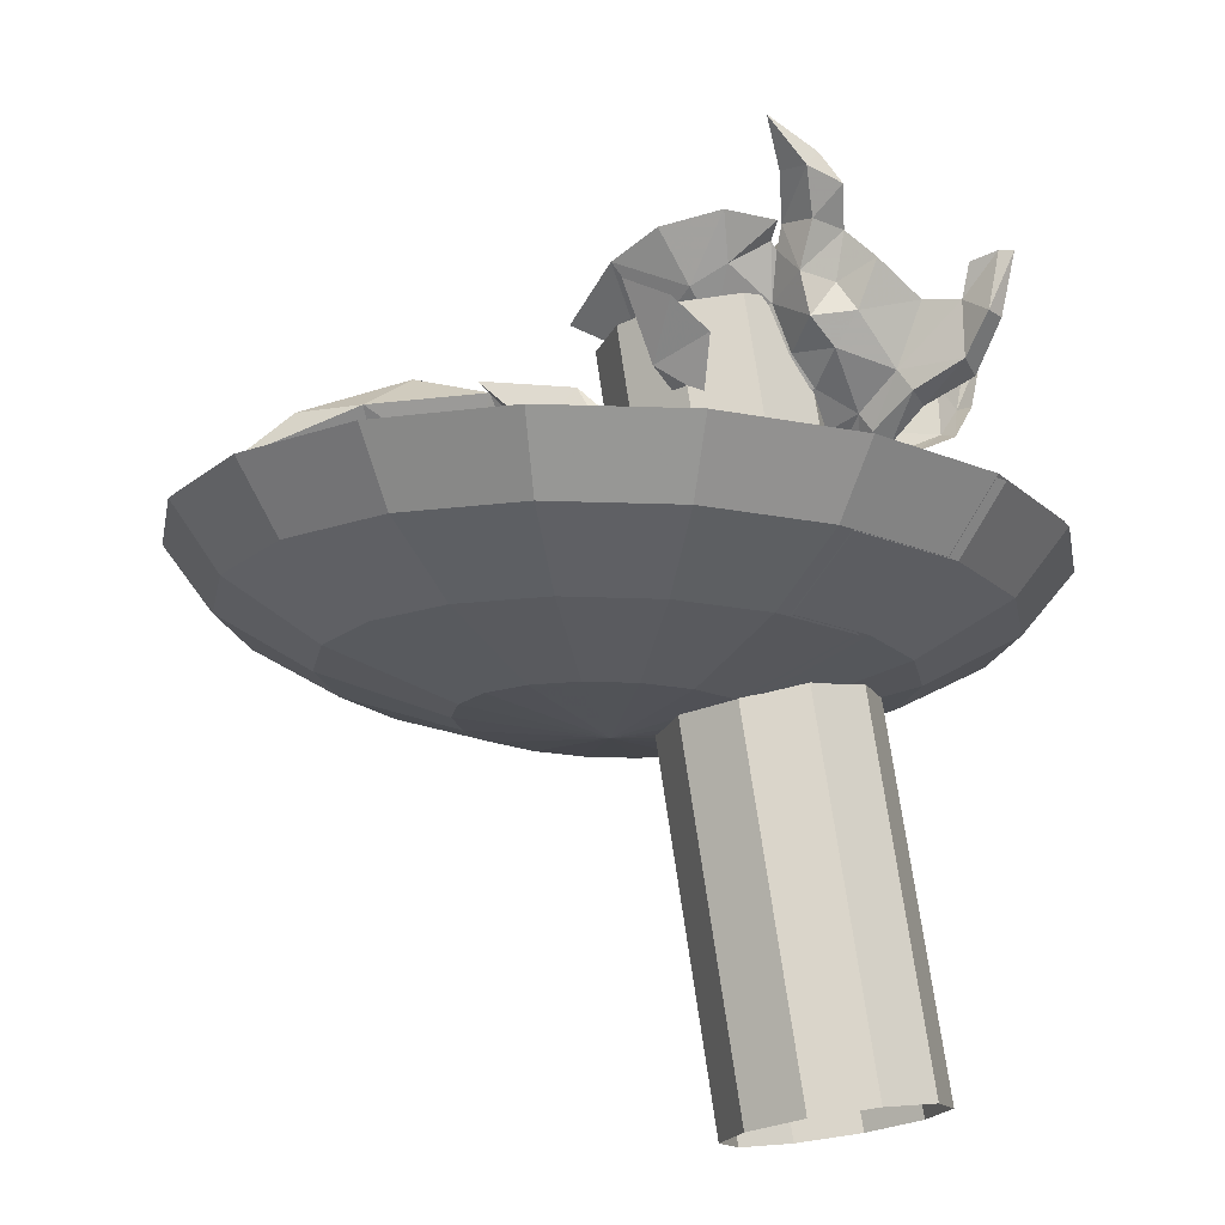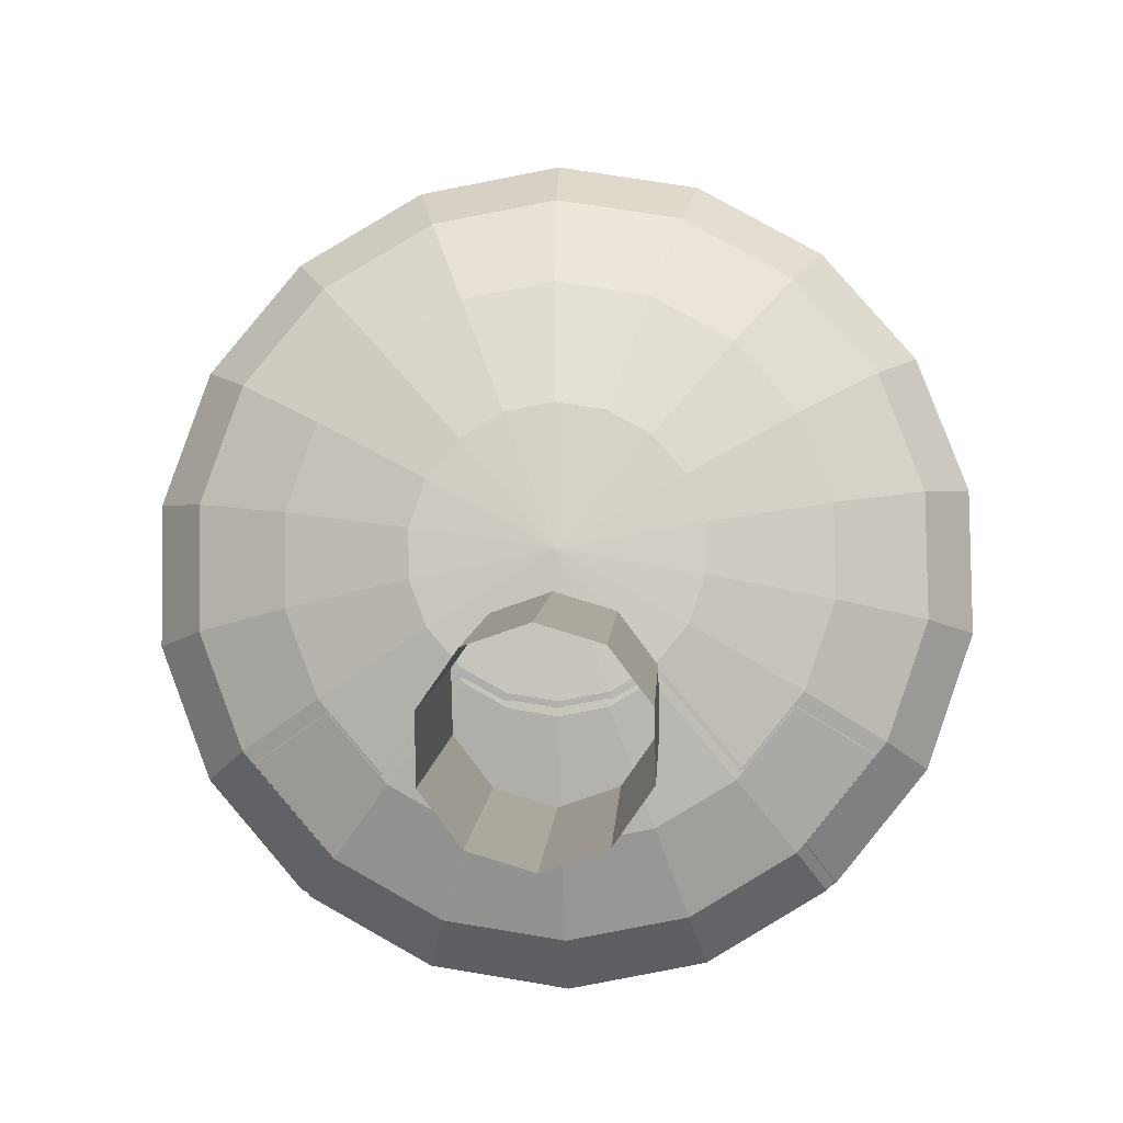
<metadata>
{"format":"obj","ext":"obj","renderer":"f3d","projection":"perspective","resolution":1024,"background":"white","views":[{"elev":74.2,"azim":106.6,"up":"+Y"},{"elev":-21.7,"azim":92.7,"up":"+Z"}]}
</metadata>
<code>
g common_shoulder_93916
v 7.455 -0.01504 -1.623
v 6.709 -0.01504 -0.443
v 5.095 -2.161 -0.8227
v 5.617 -2.189 -1.499
v 3.518 -3.456 -1.737
v 4.134 -3.531 -2.52
v 4.487 -0.01504 7.542
v 4.021 -0.01504 10.67
v 2.138 -2.669 9.605
v 3.716 -1.654 7.241
v 4.731 -2.499 0.9708
v 5.767 -1.577 2.79
v 4.827 -2.111 3.93
v 3.807 -2.928 2.16
v 6.4 -0.01504 4.997
v 7.517 -0.01504 3.424
v 3.421 -2.28 5.272
v 2.262 -3.297 3.358
v 7.236 -0.01504 -2.48
v 5.75 -1.811 -2.27
v 4.348 -2.785 -3.038
v -0.3639 -4.525 3.8
v -0.4362 -5.635 2.716
v 1.375 -4.933 2.651
v 0.5386 -4.15 3.711
v 1.096 -5.43 -4.341
v -1.203 -5.531 -4.088
v -1.468 -5.318 -4.647
v 1.011 -4.852 -4.872
v 2.919 -3.409 -4.554
v 2.686 -4.292 -4.002
v 0.6092 -4.514 -3.317
v -0.6873 -4.995 -3.183
v 7.032 -0.01504 1.763
v 5.083 -0.01504 6.321
v -0.1486 -4.949 5.956
v 1.43 -3.897 5.303
v 2.466 -3.256 6.467
v 0.896 -4.143 8.17
v 0.2825 -4.389 4.013
v -0.2175 -5.109 3.942
v 5.617 2.159 -1.499
v 5.095 2.131 -0.8227
v 3.518 3.426 -1.737
v 4.134 3.501 -2.52
v 3.716 1.623 7.241
v 2.138 2.639 9.605
v 4.731 2.468 0.9708
v 3.807 2.898 2.16
v 4.827 2.081 3.93
v 5.767 1.547 2.79
v 2.262 3.267 3.358
v 3.421 2.25 5.272
v 5.75 1.781 -2.27
v 4.348 2.755 -3.038
v -0.3639 4.495 3.8
v 0.5386 4.12 3.711
v 1.375 4.903 2.651
v -0.4362 5.605 2.716
v 1.096 5.4 -4.341
v 1.011 4.822 -4.872
v -1.468 5.288 -4.647
v -1.203 5.501 -4.088
v 2.686 4.262 -4.002
v 2.919 3.379 -4.554
v 0.6092 4.484 -3.317
v -0.6873 4.965 -3.183
v -0.1486 4.919 5.956
v 0.896 4.113 8.17
v 2.466 3.226 6.467
v 1.43 3.867 5.303
v 0.2825 4.221 4.013
v -0.2175 5.079 3.942
v 5.947 -1.245 2.337
v -1.872 -6.829 3.411
v -3.132 -7.327 5.295
v -2.661 -6.416 3.177
v -0.6673 -4.81 1.525
v -1.725 -5.989 4.343
v 3.553 -4.042 0.634
v 2.14 -4.646 0.2097
v 6.742 -0.01504 2.767
v 2.865 -4.699 1.817
v 1.2 -4.352 1.276
v -1.875 -6.076 1.987
v 0.1322 -5.116 0.06775
v 0.8177 -3.999 -1.897
v 5.947 1.215 2.337
v -1.872 6.799 3.411
v -2.661 6.385 3.177
v -3.132 7.297 5.295
v -0.6673 4.78 1.525
v -1.725 5.959 4.343
v 2.14 4.615 0.2097
v 3.553 4.012 0.634
v 2.865 4.669 1.817
v 1.2 4.322 1.276
v -1.875 6.046 1.987
v 0.1322 5.086 0.06775
v 0.8177 3.969 -1.897
v 5.083 -0.01504 6.321
v 4.216 -0.002359 6.525
v 3.421 -2.28 5.272
v 0.5386 -4.15 3.711
v 2.262 -3.297 3.358
v 0.9105 -0.00236 5.386
v 3.421 2.25 5.272
v 0.5386 4.12 3.711
v -1.821 -0.00236 3.813
v 2.262 3.267 3.358
f 1 2 3
f 3 4 1
f 5 6 4
f 4 3 5
f 7 8 9
f 9 10 7
f 11 12 13
f 13 14 11
f 15 13 12
f 12 16 15
f 14 13 17
f 17 18 14
f 19 1 4
f 4 20 19
f 6 21 20
f 20 4 6
f 22 23 24
f 24 25 22
f 26 27 28
f 28 29 26
f 26 29 30
f 30 31 26
f 31 30 21
f 21 6 31
f 32 33 27
f 27 26 32
f 34 11 3
f 3 2 34
f 35 17 13
f 13 15 35
f 36 37 38
f 38 39 36
f 37 18 17
f 17 38 37
f 40 25 18
f 18 37 40
f 37 41 40
f 9 39 38
f 38 10 9
f 1 42 43
f 43 2 1
f 44 43 42
f 42 45 44
f 7 46 47
f 47 8 7
f 48 49 50
f 50 51 48
f 15 16 51
f 51 50 15
f 49 52 53
f 53 50 49
f 19 54 42
f 42 1 19
f 45 42 54
f 54 55 45
f 56 57 58
f 58 59 56
f 60 61 62
f 62 63 60
f 60 64 65
f 65 61 60
f 64 45 55
f 55 65 64
f 66 60 63
f 63 67 66
f 34 2 43
f 43 48 34
f 35 15 50
f 50 53 35
f 68 69 70
f 70 71 68
f 71 70 53
f 53 52 71
f 72 71 52
f 52 57 72
f 73 68 71
f 71 72 73
f 47 46 70
f 70 69 47
f 11 34 74
f 75 76 77
f 24 23 78
f 79 75 22
f 76 75 79
f 5 80 81
f 31 32 26
f 6 5 31
f 80 5 3
f 80 3 11
f 12 82 16
f 74 82 12
f 14 18 83
f 11 14 80
f 80 14 83
f 35 10 17
f 24 18 25
f 78 84 24
f 78 23 85
f 78 86 84
f 80 83 81
f 32 5 87
f 31 5 32
f 84 83 24
f 83 18 24
f 81 84 86
f 87 81 86
f 5 81 87
f 85 75 77
f 23 22 75
f 35 7 10
f 10 38 17
f 12 11 74
f 34 82 74
f 23 75 85
f 83 84 81
f 48 88 34
f 89 90 91
f 58 92 59
f 93 56 89
f 91 93 89
f 44 94 95
f 64 60 66
f 45 64 44
f 95 43 44
f 95 48 43
f 51 16 82
f 88 51 82
f 49 96 52
f 48 95 49
f 95 96 49
f 35 53 46
f 58 57 52
f 92 58 97
f 92 98 59
f 92 97 99
f 95 94 96
f 66 100 44
f 64 66 44
f 97 58 96
f 96 58 52
f 94 99 97
f 100 99 94
f 44 100 94
f 98 90 89
f 59 89 56
f 35 46 7
f 46 53 70
f 51 88 48
f 34 88 82
f 59 98 89
f 96 94 97
f 101 102 103
f 103 104 105
f 102 106 103
f 101 107 102
f 107 108 106
f 102 107 106
f 106 109 104
f 108 109 106
f 103 106 104
f 107 110 108
f 37 36 41
g common_shoulder_93916_3
v 6.717 -4.146 6.661
v 7.463 -3.278 5.368
v 6.817 -2.532 5.234
v 4.606 -2.852 6.185
v 5.304 -5.318 4.932
v 7.182 -3.819 4.58
v 4.065 -4.027 7.672
v 4.388 -5.76 8.539
v 8.041 -2.385 3.932
v 4.65 -6.095 6.621
v 6.817 -2.532 5.234
v 8.041 -2.385 3.932
v 5.632 -4.099 5.962
v 4.606 -2.852 6.185
v 4.388 -5.76 8.539
v 4.065 -4.027 7.672
v 7.182 -3.819 4.58
v 5.304 -5.318 4.932
v 4.65 -6.095 6.621
f 111 112 113
f 113 114 111
f 111 115 116
f 116 112 111
f 117 118 111
f 113 112 119
f 114 117 111
f 120 111 118
f 116 119 112
f 115 111 120
f 121 122 123
f 124 121 123
f 125 126 123
f 126 124 123
f 122 127 123
f 127 128 123
f 129 125 123
f 128 129 123
g common_shoulder_93916_4
v 6.141 4.085 6.812
v 4.03 2.791 6.336
v 6.241 2.471 5.386
v 6.887 3.218 5.519
v 6.606 3.758 4.731
v 4.728 5.257 5.083
v 3.489 3.966 7.823
v 3.812 5.699 8.69
v 7.465 2.324 4.083
v 4.074 6.035 6.772
v 6.241 2.471 5.386
v 5.056 4.038 6.113
v 7.465 2.324 4.083
v 4.03 2.791 6.336
v 3.812 5.699 8.69
v 3.489 3.966 7.823
v 6.606 3.758 4.731
v 4.728 5.257 5.083
v 4.074 6.035 6.772
f 130 131 132
f 132 133 130
f 130 133 134
f 134 135 130
f 136 130 137
f 132 138 133
f 131 130 136
f 139 137 130
f 134 133 138
f 135 139 130
f 140 141 142
f 143 141 140
f 144 141 145
f 145 141 143
f 142 141 146
f 146 141 147
f 148 141 144
f 147 141 148
g common_shoulder_93916_1
v 12.07 0.01081 7.531
v 10.66 -2.253 8.381
v 10.99 -2.455 6.502
v 12.79 0.01081 4.95
v 9.115 -3.533 7.713
v 8.446 -3.163 7.184
v 10.67 -2.081 6.076
v 12.41 0.01081 4.357
v 7.394 -3.032 9.338
v 6.803 0.01081 8.867
v 7.752 0.01081 6.748
v 8.172 -1.899 12.45
v 9.739 -1.288 16.94
v 7.883 0.01081 15.7
v 7.661 0.01081 11.89
v 9.433 -3.06 10.22
v 10.19 0.01081 6.067
v 10.99 2.477 6.502
v 10.66 2.274 8.381
v 9.115 3.554 7.713
v 10.67 2.103 6.076
v 8.446 3.185 7.184
v 7.394 3.053 9.338
v 8.172 1.92 12.45
v 9.739 1.309 16.94
v 9.433 3.082 10.22
v 10.3 -1.66 8.766
v 11.62 0.01081 7.93
v 11.19 0.01081 10.04
v 10.84 0.01081 12.63
v 10.98 0.01081 16.24
v 10.39 0.01081 19.49
v 12.66 0.01081 21.07
v 8.041 -2.538 12.99
v 10.3 1.682 8.766
v 8.041 2.559 12.99
f 149 150 151
f 151 152 149
f 153 154 155
f 155 151 153
f 152 151 155
f 155 156 152
f 154 157 158
f 158 159 154
f 160 161 162
f 162 163 160
f 153 151 150
f 150 164 153
f 155 154 159
f 159 165 155
f 149 152 166
f 166 167 149
f 168 166 169
f 169 170 168
f 152 156 169
f 169 166 152
f 170 159 158
f 158 171 170
f 172 163 162
f 162 173 172
f 168 174 167
f 167 166 168
f 169 165 159
f 159 170 169
f 157 153 164
f 175 176 177
f 178 179 161
f 163 158 160
f 161 180 162
f 179 181 161
f 175 177 160
f 175 150 176
f 150 149 176
f 150 175 164
f 178 161 160
f 165 156 155
f 177 178 160
f 164 182 157
f 160 182 164
f 175 160 164
f 153 157 154
f 158 157 160
f 157 182 160
f 161 181 180
f 171 174 168
f 183 177 176
f 178 173 179
f 163 172 158
f 173 162 180
f 179 173 181
f 183 172 177
f 183 176 167
f 167 176 149
f 167 174 183
f 178 172 173
f 165 169 156
f 177 172 178
f 174 171 184
f 172 174 184
f 183 174 172
f 168 170 171
f 158 172 171
f 171 172 184
f 173 180 181
g Object01lg
v 8.145 -1.962 12.48
v 9.735 -1.36 16.95
v 7.81 0.01081 15.72
v 7.588 0.01081 11.91
v 8.145 1.984 12.48
v 9.735 1.382 16.95
v 10.35 -1.706 8.786
v 11.69 0.01081 7.945
v 11.26 0.01081 10.07
v 10.92 0.01081 12.63
v 11.05 0.01081 16.23
v 6.732 0.01081 8.888
v 10.34 0.01081 19.55
v 12.7 0.01081 21.13
v 10.35 1.727 8.786
f 185 186 187
f 187 188 185
f 189 188 187
f 187 190 189
f 191 192 193
f 194 195 186
f 188 196 185
f 186 197 187
f 195 198 186
f 191 193 185
f 194 186 185
f 193 194 185
f 186 198 197
f 199 193 192
f 194 190 195
f 188 189 196
f 190 187 197
f 195 190 198
f 199 189 193
f 194 189 190
f 193 189 194
f 190 197 198
g common_shoulder_93916_2
v 12.33 -1.069 1.016
v 13.26 -0.01801 0.959
v 12.26 -0.01801 2.838
v 13.03 -0.8204 -0.6335
v 13.46 -0.01801 0.1635
v 11.69 -0.01801 1.81
v 11.23 -0.01801 1.088
v 11.83 -1.527 -0.335
v 11.01 -0.01801 0.1177
v 14.1 -0.01802 -0.7303
v 12.49 -0.01801 -0.3953
v 12.33 1.033 1.016
v 13.03 0.7843 -0.6335
v 11.83 1.491 -0.335
f 200 201 202
f 203 204 200
f 205 200 202
f 206 200 205
f 206 207 200
f 208 207 206
f 207 203 200
f 203 209 204
f 200 204 201
f 209 203 210
f 207 208 210
f 203 207 210
f 211 202 201
f 212 211 204
f 205 202 211
f 206 205 211
f 206 211 213
f 208 206 213
f 213 211 212
f 212 204 209
f 211 201 204
f 209 210 212
f 213 210 208
f 212 210 213
g Sphere01
v 19.01 1e-05 4.587
v 19.93 2e-06 10.4
v 19.84 -2.002 10.06
v 19.57 -3.763 9.079
v 19.17 -5.069 7.575
v 18.67 -5.765 5.731
v 18.15 -5.765 3.767
v 17.65 -5.069 1.922
v 17.25 -3.763 0.4183
v 16.98 -2.002 -0.5633
v 16.89 1.8e-05 -0.9043
v 16.98 2.002 -0.5633
v 17.24 3.763 0.4183
v 17.65 5.07 1.922
v 18.15 5.765 3.767
v 18.67 5.765 5.731
v 19.17 5.069 7.575
v 19.57 3.763 9.079
v 19.84 2.002 10.06
v 19.55 -3.763 15.15
v 19.72 -7e-06 15.79
v 19.05 -7.072 13.3
v 18.29 -9.528 10.48
v 17.36 -10.83 7.009
v 16.37 -10.83 3.319
v 15.44 -9.528 -0.1485
v 14.68 -7.072 -2.975
v 14.18 -3.763 -4.82
v 14.01 2.3e-05 -5.461
v 14.18 3.763 -4.82
v 14.68 7.072 -2.975
v 15.44 9.528 -0.1485
v 16.37 10.83 3.319
v 17.36 10.83 7.009
v 18.29 9.528 10.48
v 19.05 7.072 13.3
v 19.55 3.763 15.15
v 18.44 -5.07 19.16
v 18.67 -1.4e-05 20.03
v 17.77 -9.528 16.68
v 16.75 -12.84 12.87
v 15.49 -14.6 8.198
v 14.16 -14.6 3.227
v 12.9 -12.84 -1.445
v 11.88 -9.528 -5.253
v 11.21 -5.069 -7.738
v 10.98 2.6e-05 -8.602
v 11.21 5.07 -7.738
v 11.88 9.528 -5.253
v 12.9 12.84 -1.444
v 14.15 14.6 3.227
v 15.49 14.6 8.198
v 16.75 12.84 12.87
v 17.77 9.528 16.68
v 18.44 5.069 19.16
v 16.43 -5.765 21.68
v 16.69 -2e-05 22.66
v 15.67 -10.83 18.86
v 14.51 -14.6 14.52
v 13.08 -16.6 9.213
v 11.56 -16.6 3.559
v 10.13 -14.6 -1.753
v 8.966 -10.83 -6.083
v 8.207 -5.765 -8.91
v 7.943 2.6e-05 -9.892
v 8.207 5.765 -8.91
v 8.966 10.83 -6.083
v 10.13 14.6 -1.753
v 11.56 16.6 3.559
v 13.08 16.6 9.213
v 14.51 14.6 14.52
v 15.67 10.83 18.86
v 16.43 5.765 21.68
f 214 215 216
f 214 216 217
f 214 217 218
f 214 218 219
f 214 219 220
f 214 220 221
f 214 221 222
f 214 222 223
f 214 223 224
f 214 224 225
f 214 225 226
f 214 226 227
f 214 227 228
f 214 228 229
f 214 229 230
f 214 230 231
f 214 231 232
f 214 232 215
f 233 216 215
f 215 234 233
f 235 217 216
f 216 233 235
f 236 218 217
f 217 235 236
f 237 219 218
f 218 236 237
f 238 220 219
f 219 237 238
f 239 221 220
f 220 238 239
f 240 222 221
f 221 239 240
f 241 223 222
f 222 240 241
f 242 224 223
f 223 241 242
f 243 225 224
f 224 242 243
f 244 226 225
f 225 243 244
f 245 227 226
f 226 244 245
f 246 228 227
f 227 245 246
f 247 229 228
f 228 246 247
f 248 230 229
f 229 247 248
f 249 231 230
f 230 248 249
f 250 232 231
f 231 249 250
f 234 215 232
f 232 250 234
f 251 233 234
f 234 252 251
f 253 235 233
f 233 251 253
f 254 236 235
f 235 253 254
f 255 237 236
f 236 254 255
f 256 238 237
f 237 255 256
f 257 239 238
f 238 256 257
f 258 240 239
f 239 257 258
f 259 241 240
f 240 258 259
f 260 242 241
f 241 259 260
f 261 243 242
f 242 260 261
f 262 244 243
f 243 261 262
f 263 245 244
f 244 262 263
f 264 246 245
f 245 263 264
f 265 247 246
f 246 264 265
f 266 248 247
f 247 265 266
f 267 249 248
f 248 266 267
f 268 250 249
f 249 267 268
f 252 234 250
f 250 268 252
f 269 251 252
f 252 270 269
f 271 253 251
f 251 269 271
f 272 254 253
f 253 271 272
f 273 255 254
f 254 272 273
f 274 256 255
f 255 273 274
f 275 257 256
f 256 274 275
f 276 258 257
f 257 275 276
f 277 259 258
f 258 276 277
f 278 260 259
f 259 277 278
f 279 261 260
f 260 278 279
f 280 262 261
f 261 279 280
f 281 263 262
f 262 280 281
f 282 264 263
f 263 281 282
f 283 265 264
f 264 282 283
f 284 266 265
f 265 283 284
f 285 267 266
f 266 284 285
f 286 268 267
f 267 285 286
f 270 252 268
f 268 286 270
g Sphere02
v 18.68 1.1e-05 3.853
v 19.56 5e-06 9.453
v 19.47 -1.928 9.125
v 19.21 -3.623 8.179
v 18.83 -4.881 6.731
v 18.35 -5.551 4.955
v 17.84 -5.551 3.064
v 17.36 -4.881 1.288
v 16.97 -3.623 -0.1606
v 16.72 -1.928 -1.106
v 16.63 1.6e-05 -1.434
v 16.72 1.928 -1.106
v 16.97 3.623 -0.1606
v 17.36 4.881 1.288
v 17.84 5.551 3.064
v 18.35 5.551 4.955
v 18.82 4.881 6.731
v 19.21 3.623 8.179
v 19.47 1.928 9.125
v 19.19 -3.623 14.02
v 19.36 -2e-06 14.64
v 18.71 -6.809 12.25
v 17.98 -9.174 9.524
v 17.08 -10.43 6.185
v 16.13 -10.43 2.632
v 15.23 -9.174 -0.7064
v 14.5 -6.809 -3.428
v 14.02 -3.623 -5.205
v 13.86 1.9e-05 -5.822
v 14.02 3.623 -5.205
v 14.5 6.809 -3.428
v 15.23 9.174 -0.7064
v 16.13 10.43 2.632
v 17.08 10.43 6.185
v 17.98 9.174 9.524
v 18.71 6.809 12.25
v 19.19 3.623 14.02
v 18.12 -4.881 17.89
v 18.35 -8e-06 18.72
v 17.48 -9.174 15.5
v 16.49 -12.36 11.83
v 15.28 -14.06 7.331
v 14 -14.06 2.544
v 12.79 -12.36 -1.954
v 11.8 -9.174 -5.621
v 11.16 -4.881 -8.015
v 10.94 2.1e-05 -8.846
v 11.16 4.881 -8.015
v 11.8 9.174 -5.621
v 12.79 12.36 -1.954
v 14 14.06 2.544
v 15.28 14.06 7.331
v 16.49 12.36 11.83
v 17.48 9.174 15.5
v 18.12 4.881 17.89
v 16.19 -5.551 20.31
v 16.44 -1.3e-05 21.26
v 15.46 -10.43 17.59
v 14.33 -14.06 13.42
v 12.96 -15.98 8.307
v 11.5 -15.98 2.864
v 10.12 -14.06 -2.251
v 9.001 -10.43 -6.421
v 8.27 -5.551 -9.143
v 8.016 1.9e-05 -10.09
v 8.27 5.551 -9.143
v 9.001 10.43 -6.421
v 10.12 14.06 -2.251
v 11.5 15.98 2.864
v 12.96 15.98 8.307
v 14.33 14.06 13.42
v 15.46 10.43 17.59
v 16.19 5.551 20.31
f 287 288 289
f 287 289 290
f 287 290 291
f 287 291 292
f 287 292 293
f 287 293 294
f 287 294 295
f 287 295 296
f 287 296 297
f 287 297 298
f 287 298 299
f 287 299 300
f 287 300 301
f 287 301 302
f 287 302 303
f 287 303 304
f 287 304 305
f 287 305 288
f 306 289 288
f 288 307 306
f 308 290 289
f 289 306 308
f 309 291 290
f 290 308 309
f 310 292 291
f 291 309 310
f 311 293 292
f 292 310 311
f 312 294 293
f 293 311 312
f 313 295 294
f 294 312 313
f 314 296 295
f 295 313 314
f 315 297 296
f 296 314 315
f 316 298 297
f 297 315 316
f 317 299 298
f 298 316 317
f 318 300 299
f 299 317 318
f 319 301 300
f 300 318 319
f 320 302 301
f 301 319 320
f 321 303 302
f 302 320 321
f 322 304 303
f 303 321 322
f 323 305 304
f 304 322 323
f 307 288 305
f 305 323 307
f 324 306 307
f 307 325 324
f 326 308 306
f 306 324 326
f 327 309 308
f 308 326 327
f 328 310 309
f 309 327 328
f 329 311 310
f 310 328 329
f 330 312 311
f 311 329 330
f 331 313 312
f 312 330 331
f 332 314 313
f 313 331 332
f 333 315 314
f 314 332 333
f 334 316 315
f 315 333 334
f 335 317 316
f 316 334 335
f 336 318 317
f 317 335 336
f 337 319 318
f 318 336 337
f 338 320 319
f 319 337 338
f 339 321 320
f 320 338 339
f 340 322 321
f 321 339 340
f 341 323 322
f 322 340 341
f 325 307 323
f 323 341 325
f 342 324 325
f 325 343 342
f 344 326 324
f 324 342 344
f 345 327 326
f 326 344 345
f 346 328 327
f 327 345 346
f 347 329 328
f 328 346 347
f 348 330 329
f 329 347 348
f 349 331 330
f 330 348 349
f 350 332 331
f 331 349 350
f 351 333 332
f 332 350 351
f 352 334 333
f 333 351 352
f 353 335 334
f 334 352 353
f 354 336 335
f 335 353 354
f 355 337 336
f 336 354 355
f 356 338 337
f 337 355 356
f 357 339 338
f 338 356 357
f 358 340 339
f 339 357 358
f 359 341 340
f 340 358 359
f 343 325 341
f 341 359 343
g Cylinder01
v 18.34 -0.1441 3.088
v 18 2.334 2.358
v 4.382 2.334 8.71
v 4.722 -0.1441 9.439
v 17.11 3.865 0.4482
v 3.491 3.865 6.799
v 16.01 3.865 -1.913
v 2.39 3.865 4.438
v 16.01 3.865 -1.913
v 15.12 2.334 -3.823
v 1.499 2.334 2.528
v 2.39 3.865 4.438
v 14.78 -0.1441 -4.553
v 1.159 -0.1441 1.798
v 15.12 -2.622 -3.823
v 1.499 -2.622 2.528
v 16.01 -4.153 -1.913
v 2.39 -4.153 4.438
v 17.11 -4.153 0.4482
v 3.491 -4.153 6.799
v 17.11 -4.153 0.4482
v 18 -2.622 2.358
v 4.382 -2.622 8.71
v 3.491 -4.153 6.799
f 360 361 362
f 362 363 360
f 361 364 365
f 365 362 361
f 364 366 367
f 367 365 364
f 368 369 370
f 370 371 368
f 369 372 373
f 373 370 369
f 372 374 375
f 375 373 372
f 374 376 377
f 377 375 374
f 376 378 379
f 379 377 376
f 380 381 382
f 382 383 380
f 381 360 363
f 363 382 381
g Cylinder02
v 14.78 -0.1441 -4.553
v 15.12 2.334 -3.823
v 28.74 2.334 -10.17
v 28.4 -0.1441 -10.9
v 16.01 3.865 -1.913
v 29.63 3.865 -8.264
v 17.11 3.865 0.4482
v 30.73 3.865 -5.903
v 17.11 3.865 0.4482
v 18 2.334 2.358
v 31.62 2.334 -3.993
v 30.73 3.865 -5.903
v 18.34 -0.1441 3.088
v 31.96 -0.1441 -3.263
v 18 -2.622 2.358
v 31.62 -2.622 -3.993
v 17.11 -4.153 0.4482
v 30.73 -4.153 -5.903
v 16.01 -4.153 -1.913
v 29.63 -4.153 -8.264
v 16.01 -4.153 -1.913
v 15.12 -2.622 -3.823
v 28.74 -2.622 -10.17
v 29.63 -4.153 -8.264
f 384 385 386
f 386 387 384
f 385 388 389
f 389 386 385
f 388 390 391
f 391 389 388
f 392 393 394
f 394 395 392
f 393 396 397
f 397 394 393
f 396 398 399
f 399 397 396
f 398 400 401
f 401 399 398
f 400 402 403
f 403 401 400
f 404 405 406
f 406 407 404
f 405 384 387
f 387 406 405

</code>
